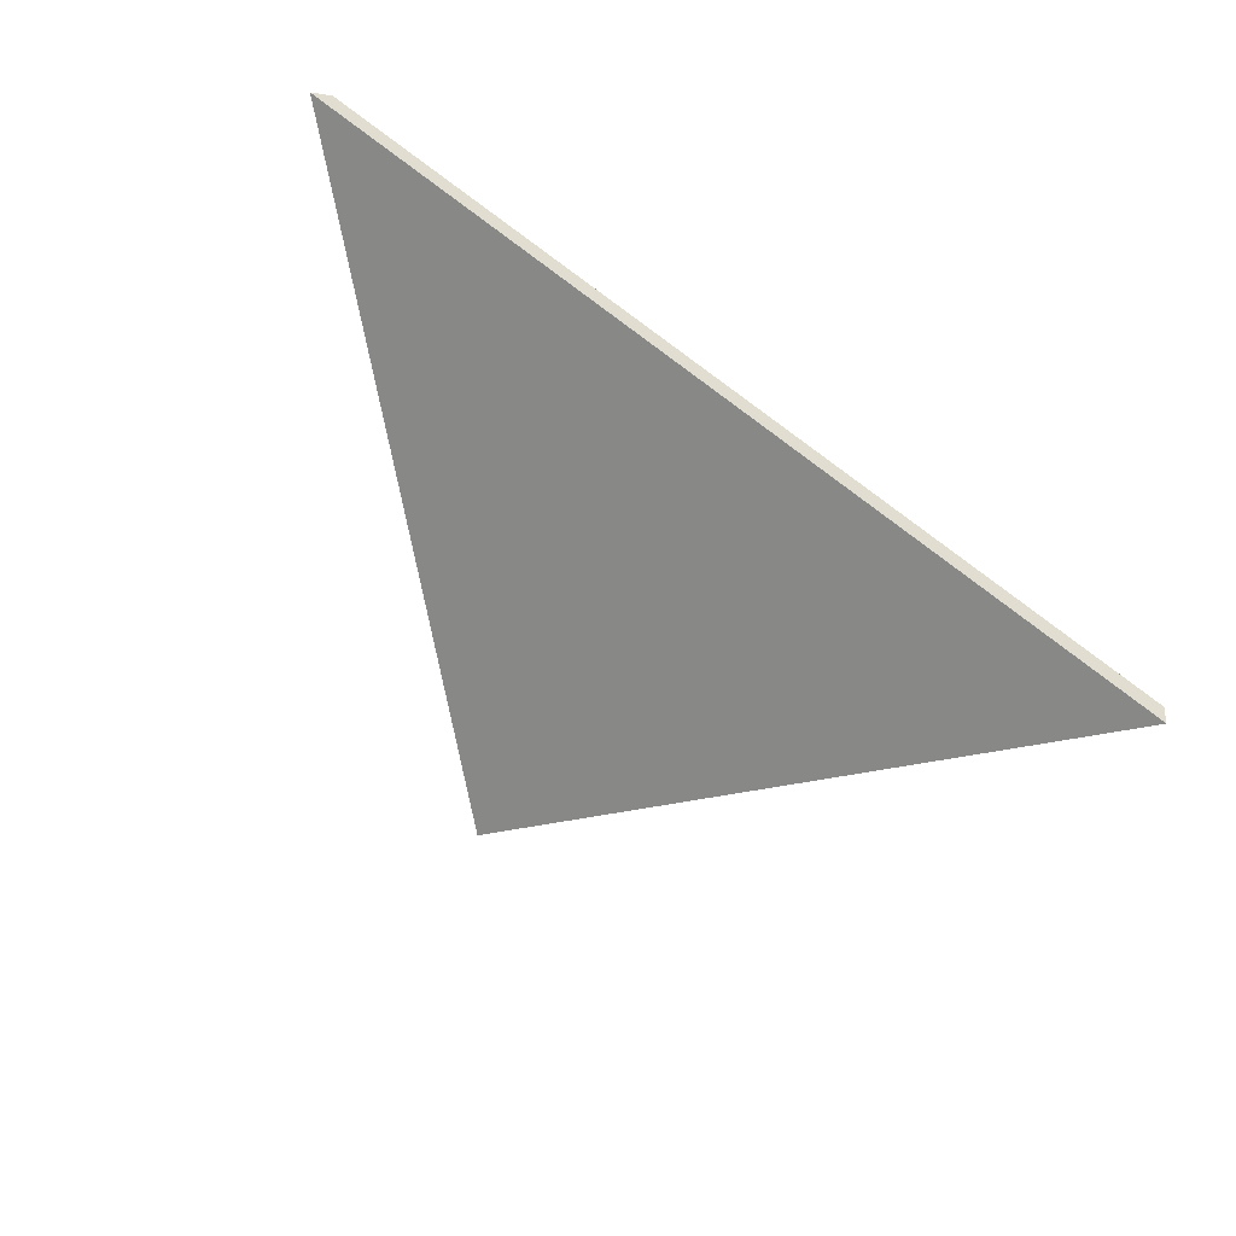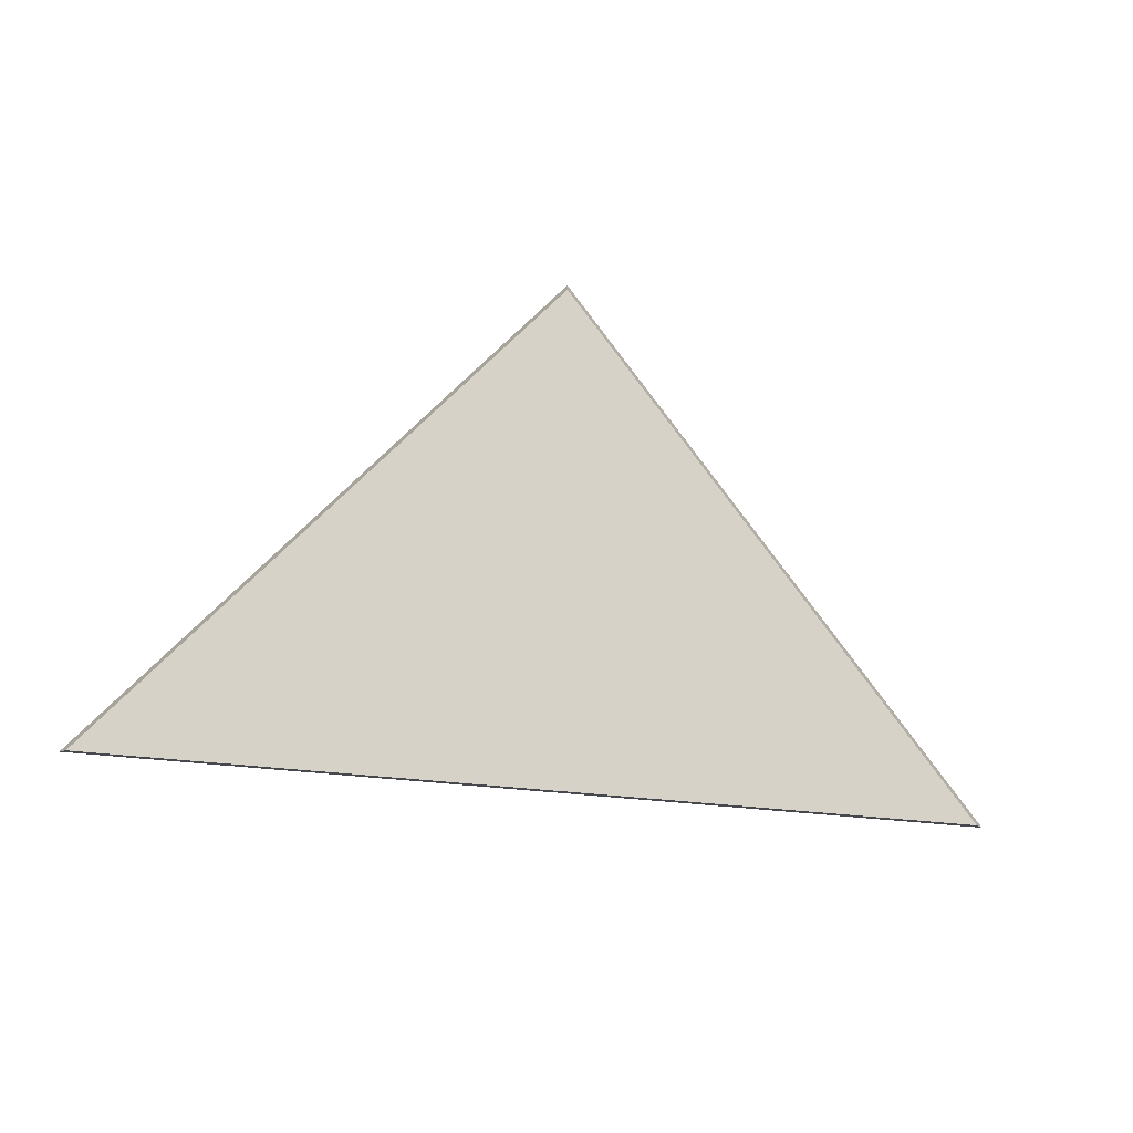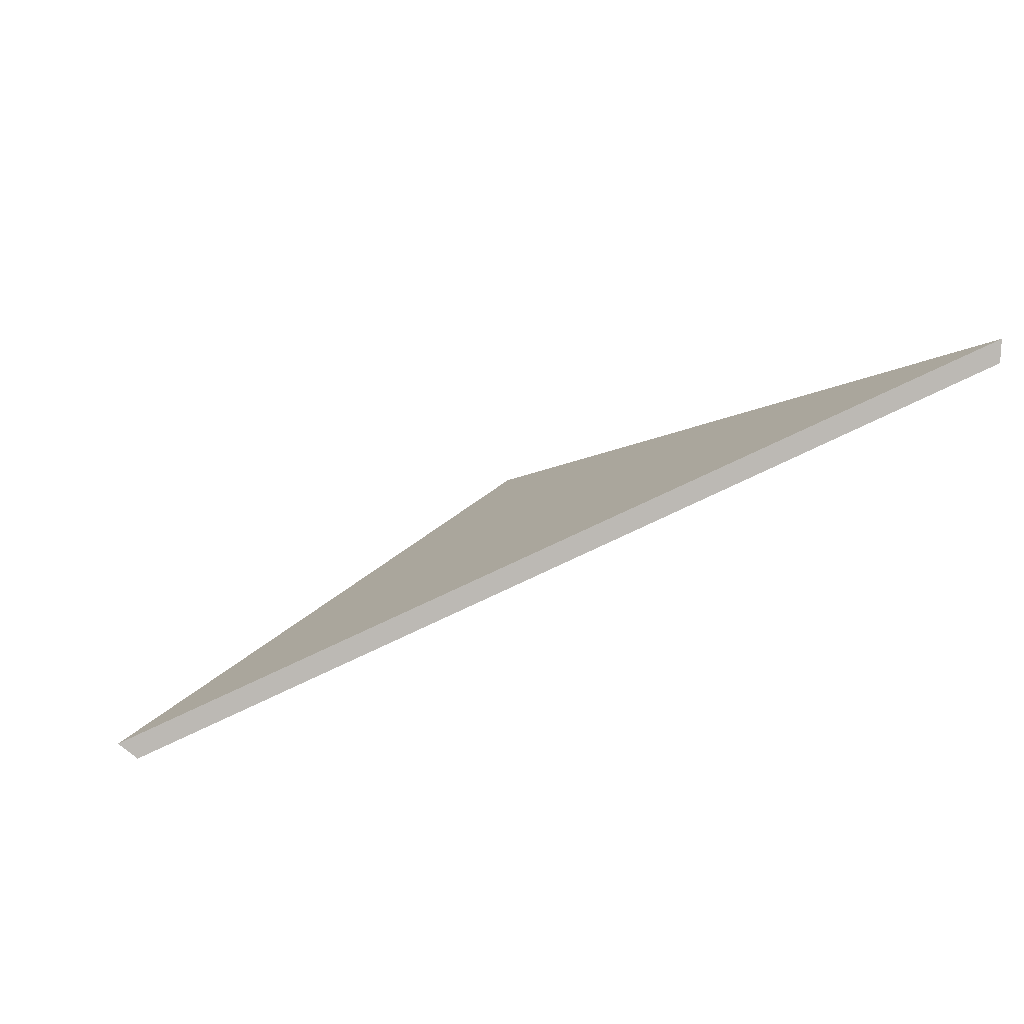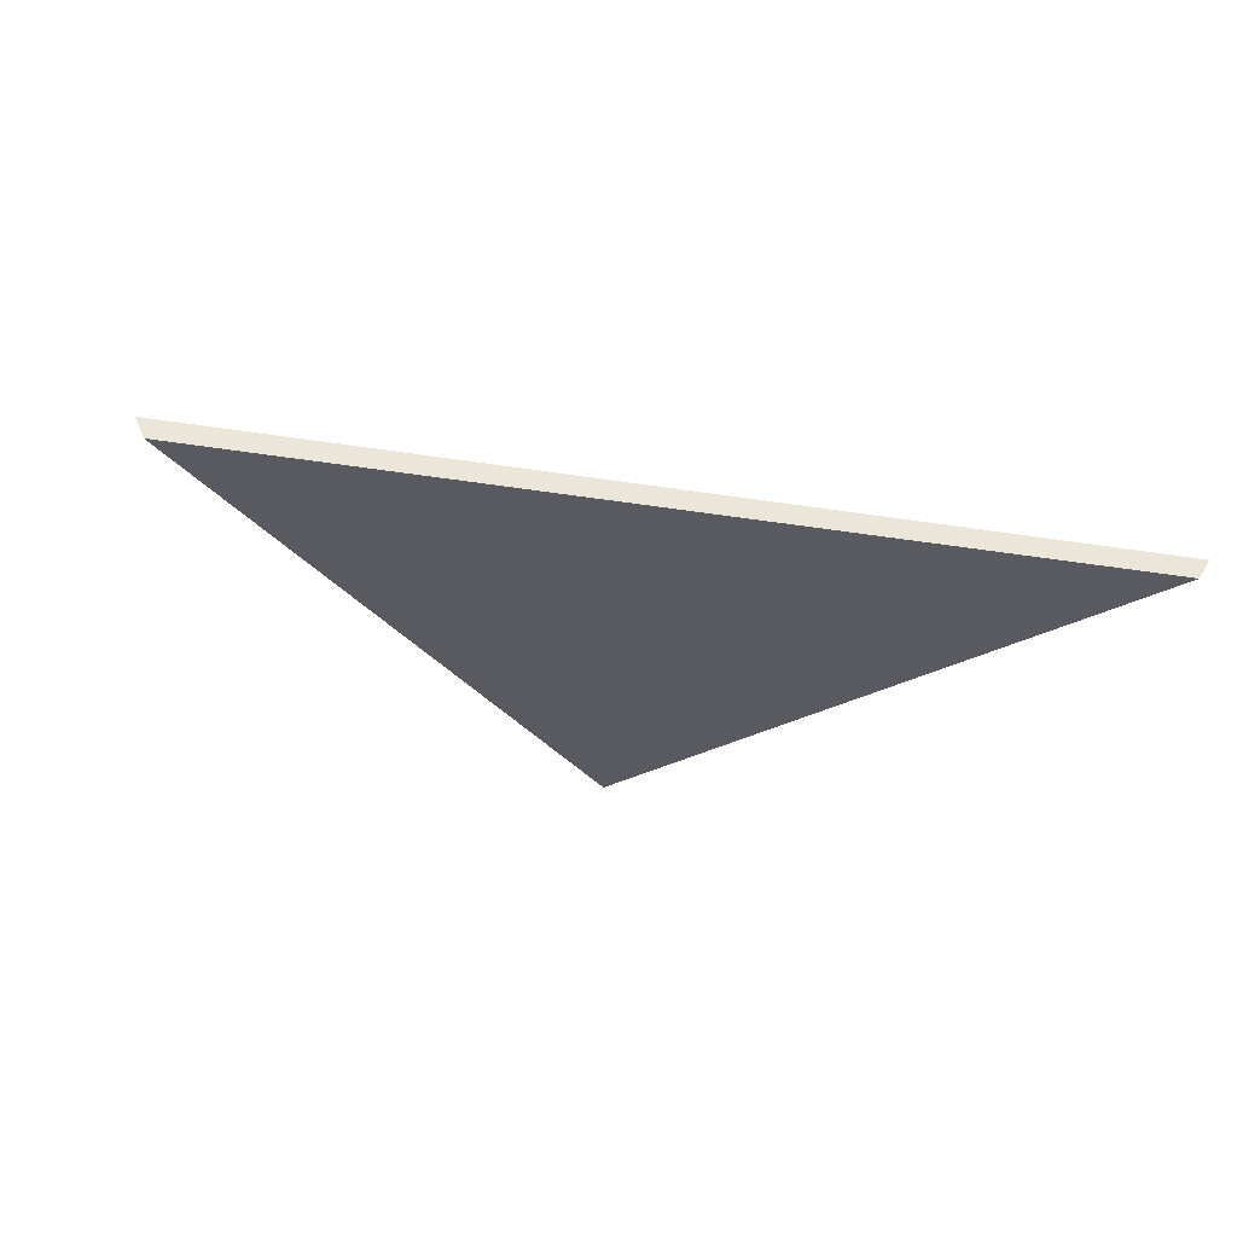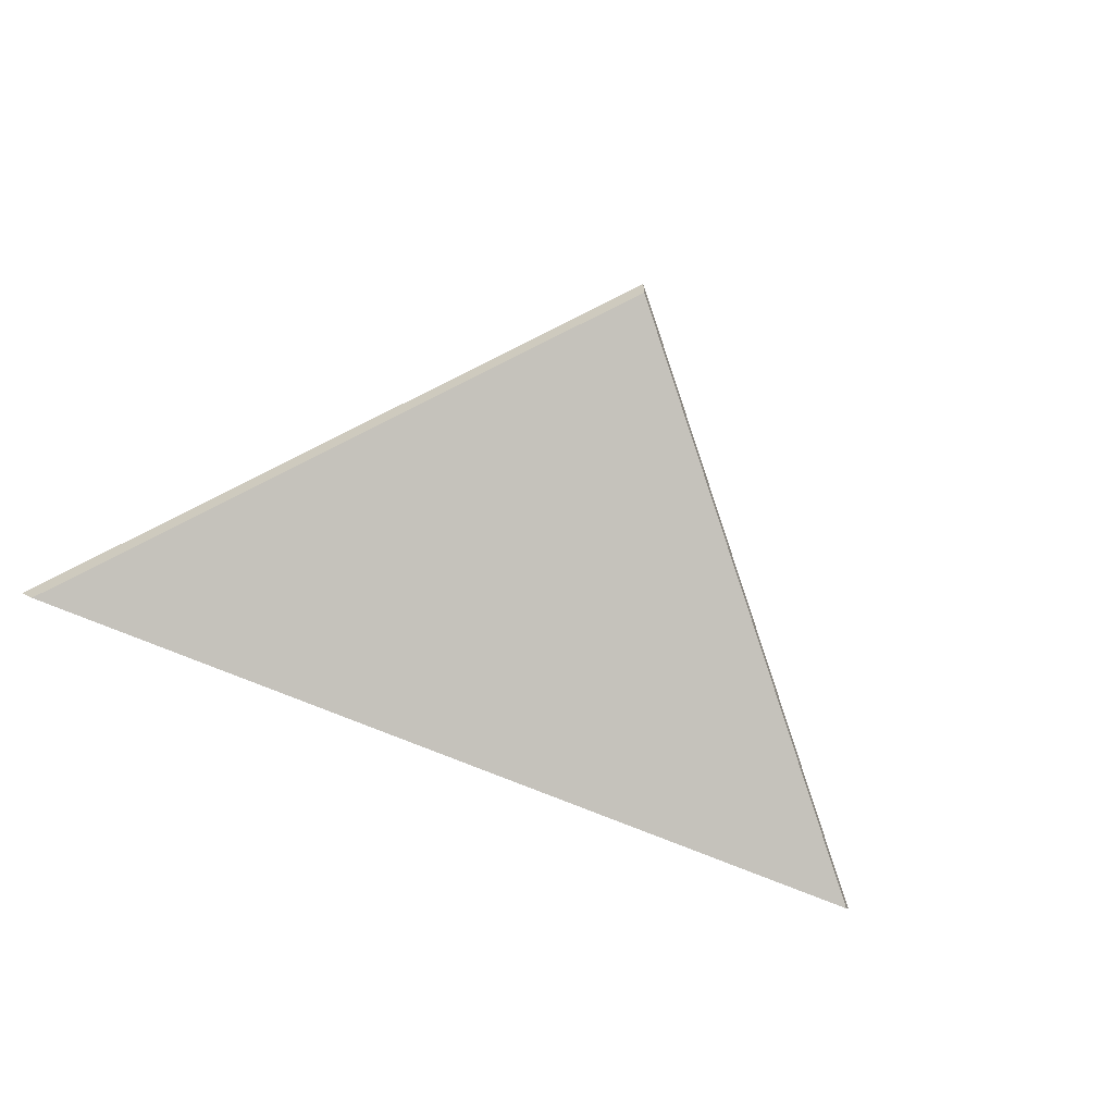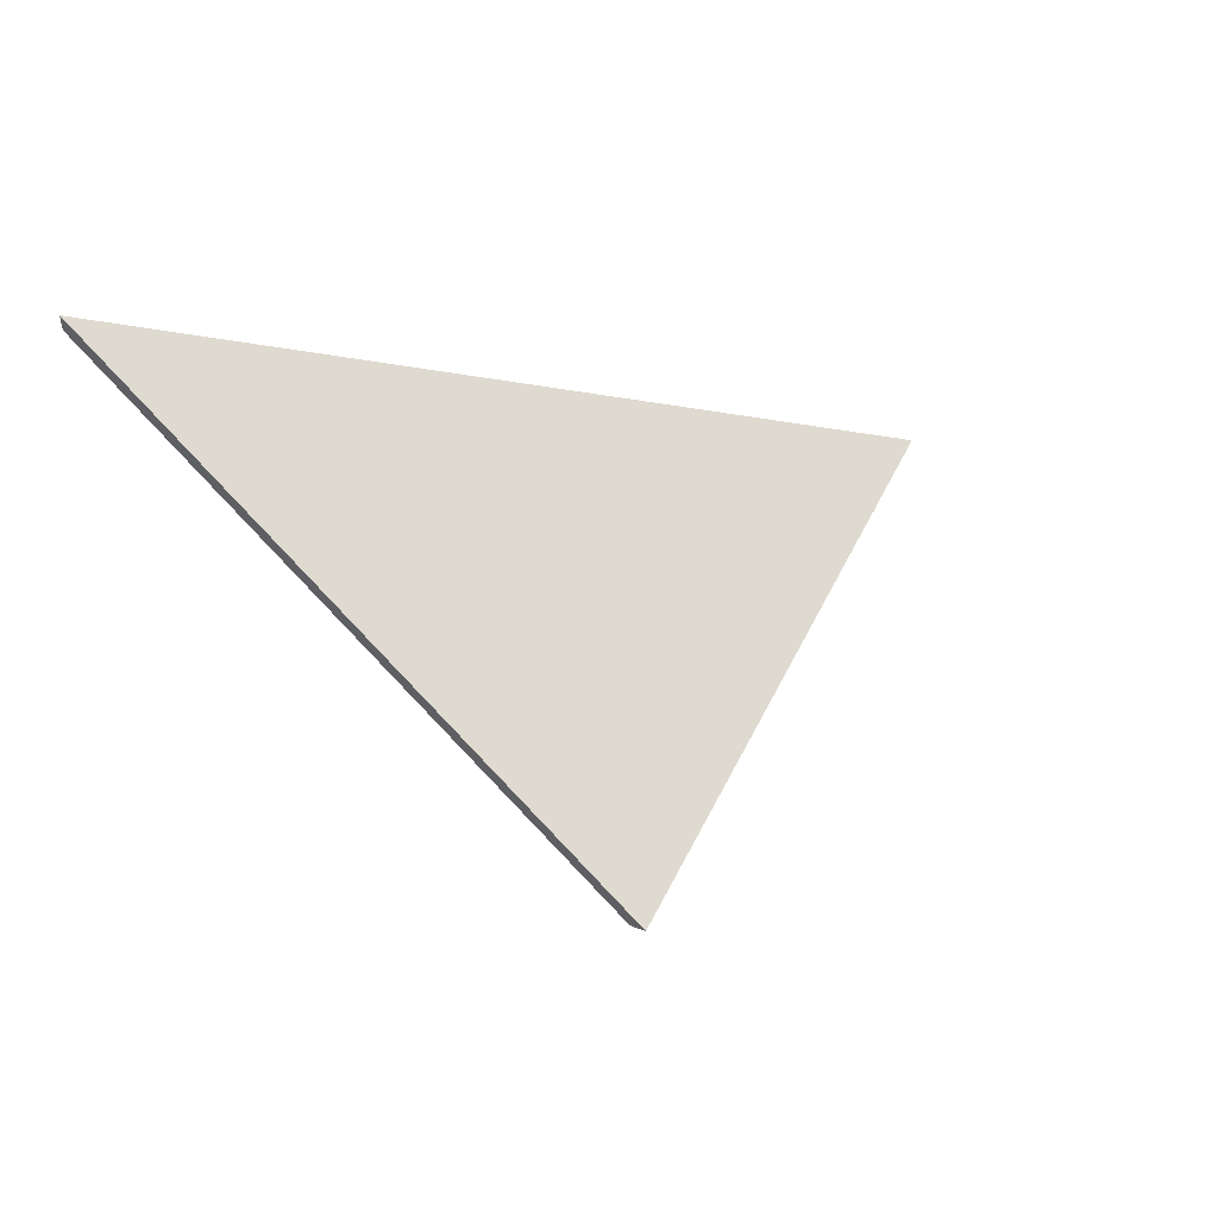
<metadata>
{"format":"obj","ext":"obj","renderer":"f3d","projection":"perspective","resolution":1024,"background":"white","views":[{"elev":55.1,"azim":-140.2,"up":"+Z"},{"elev":-71.4,"azim":167.5,"up":"+Y"},{"elev":66.8,"azim":-23.6,"up":"+Z"},{"elev":-61.7,"azim":-15.7,"up":"+Y"},{"elev":-61.3,"azim":147.7,"up":"+Y"},{"elev":5.9,"azim":146.6,"up":"+Z"}]}
</metadata>
<code>
v -6.516 0.1957 -4.071
v -6.596 0.1957 -4.081
v -6.551 0.2189 -4.115
v -6.551 0.221 -4.115
v -6.551 0.2189 -4.115
v -6.596 0.1957 -4.081
v -6.597 0.1973 -4.08
v -6.597 0.1973 -4.08
v -6.596 0.1957 -4.081
v -6.516 0.1957 -4.071
v -6.515 0.1973 -4.069
v -6.515 0.1973 -4.069
v -6.516 0.1957 -4.071
v -6.551 0.2189 -4.115
v -6.551 0.221 -4.115
v -6.551 0.221 -4.115
v -6.597 0.1973 -4.08
v -6.515 0.1973 -4.069
f 1 2 3
f 4 5 6
f 4 6 7
f 8 9 10
f 8 10 11
f 12 13 14
f 12 14 15
f 16 17 18

</code>
